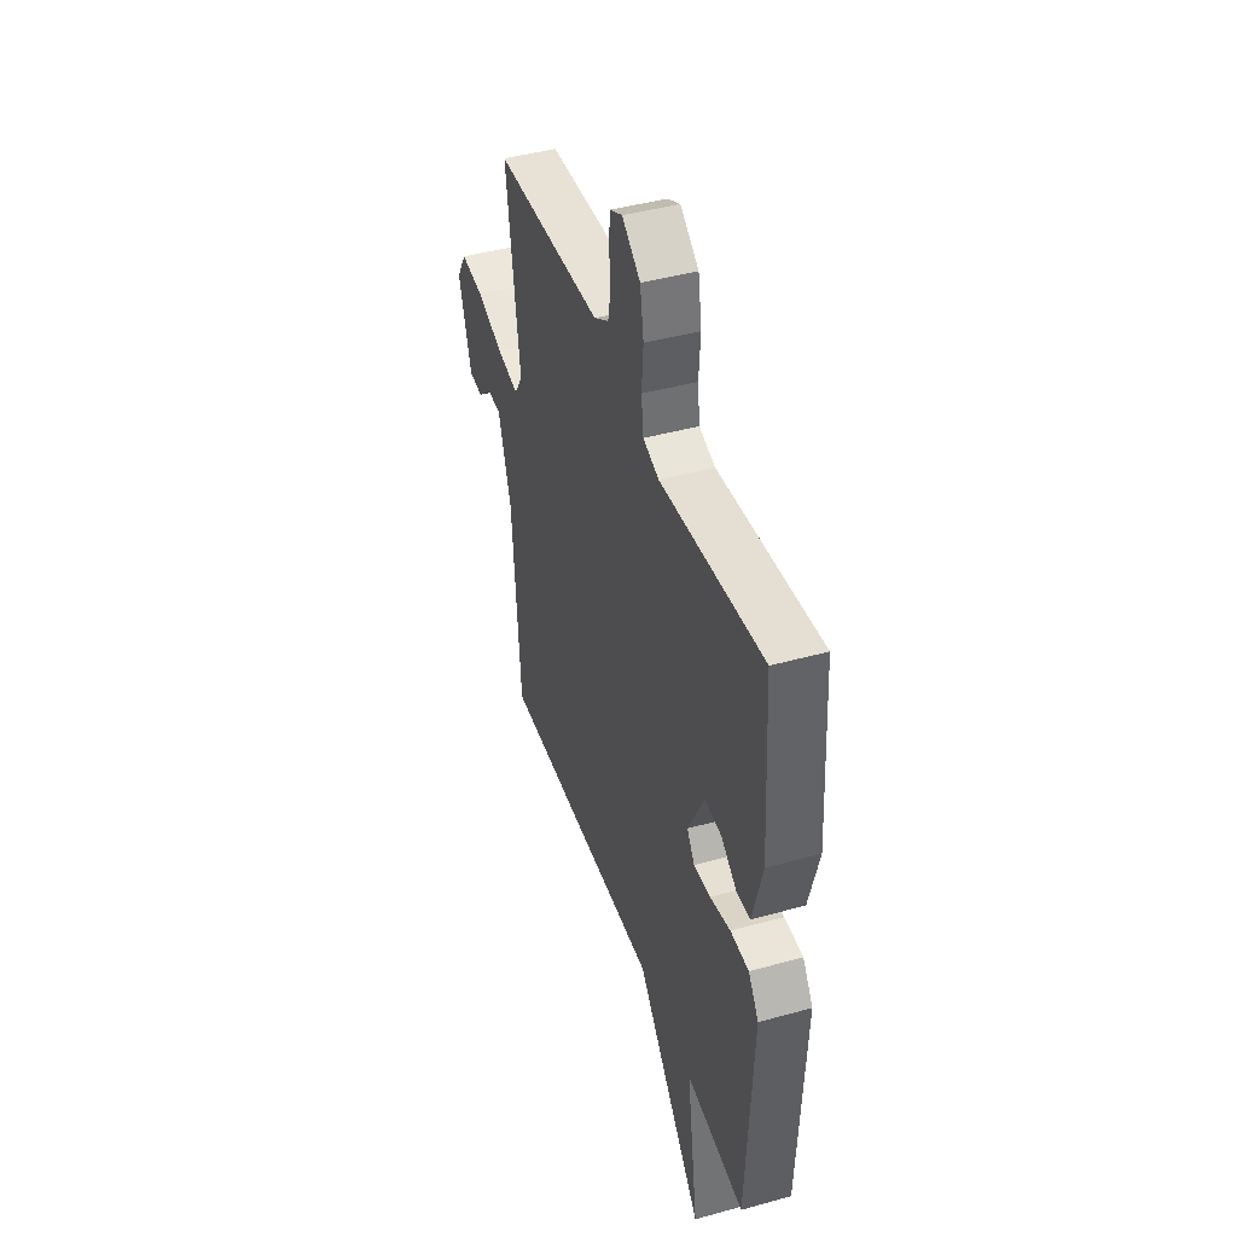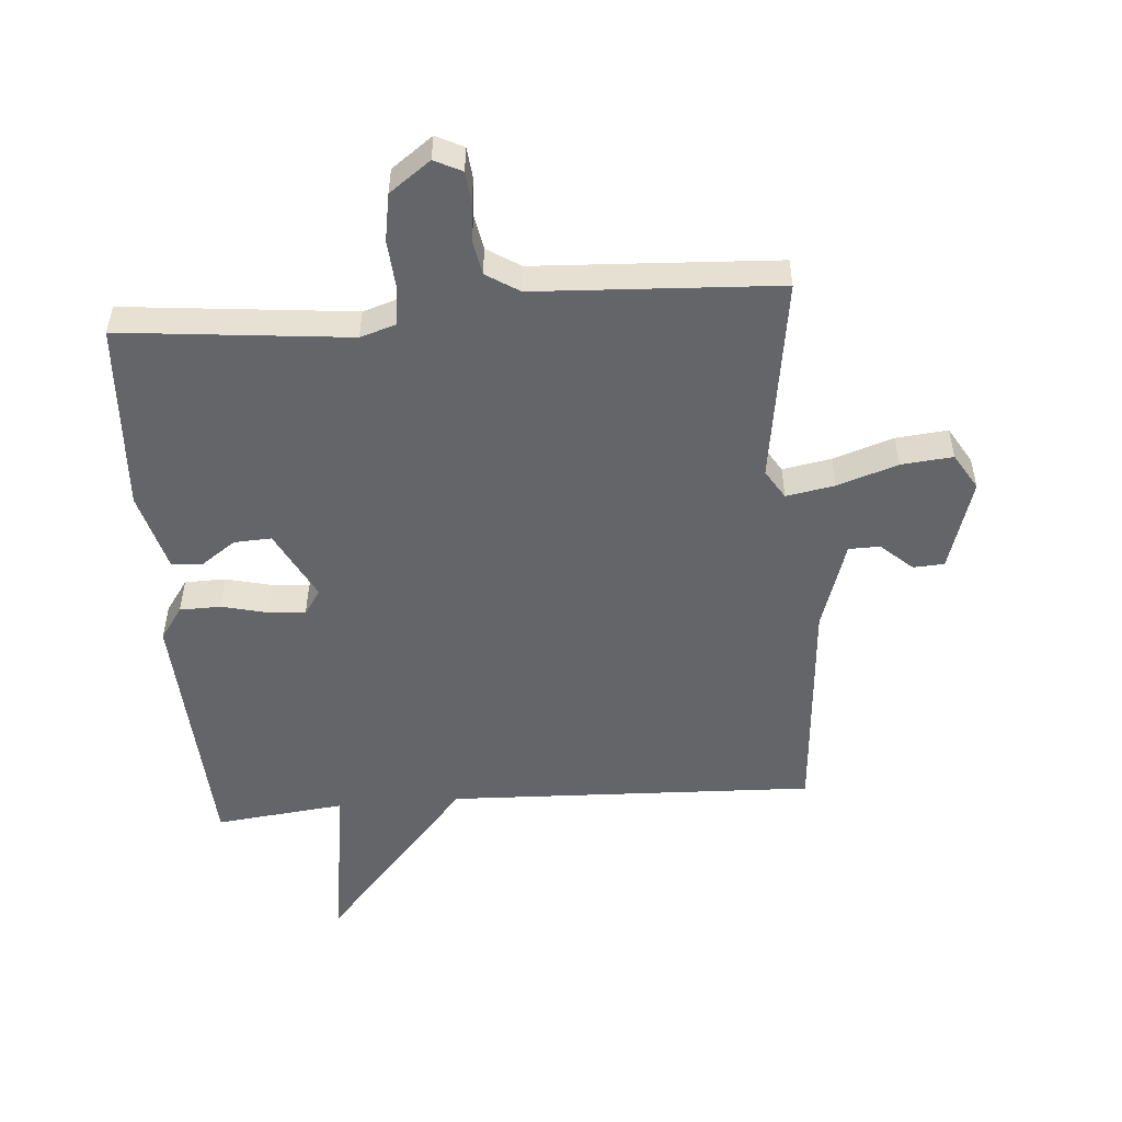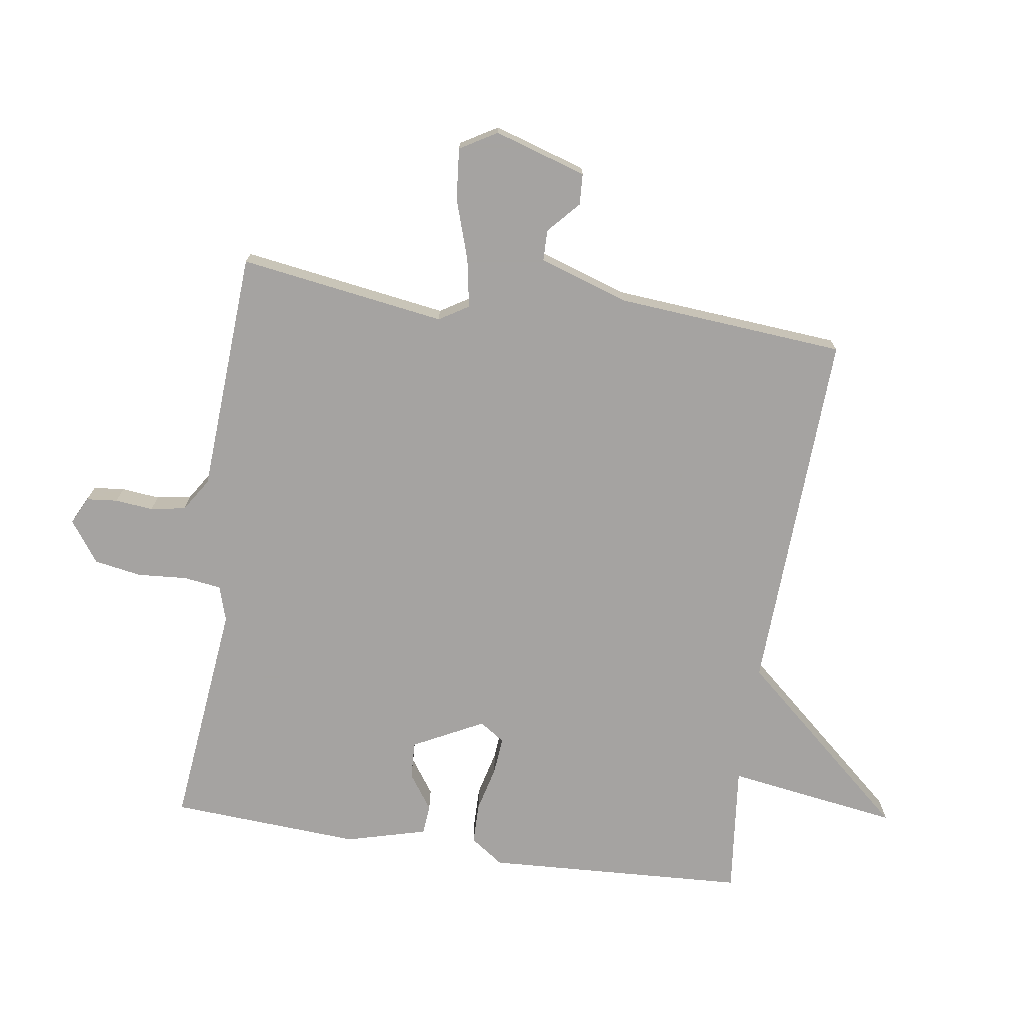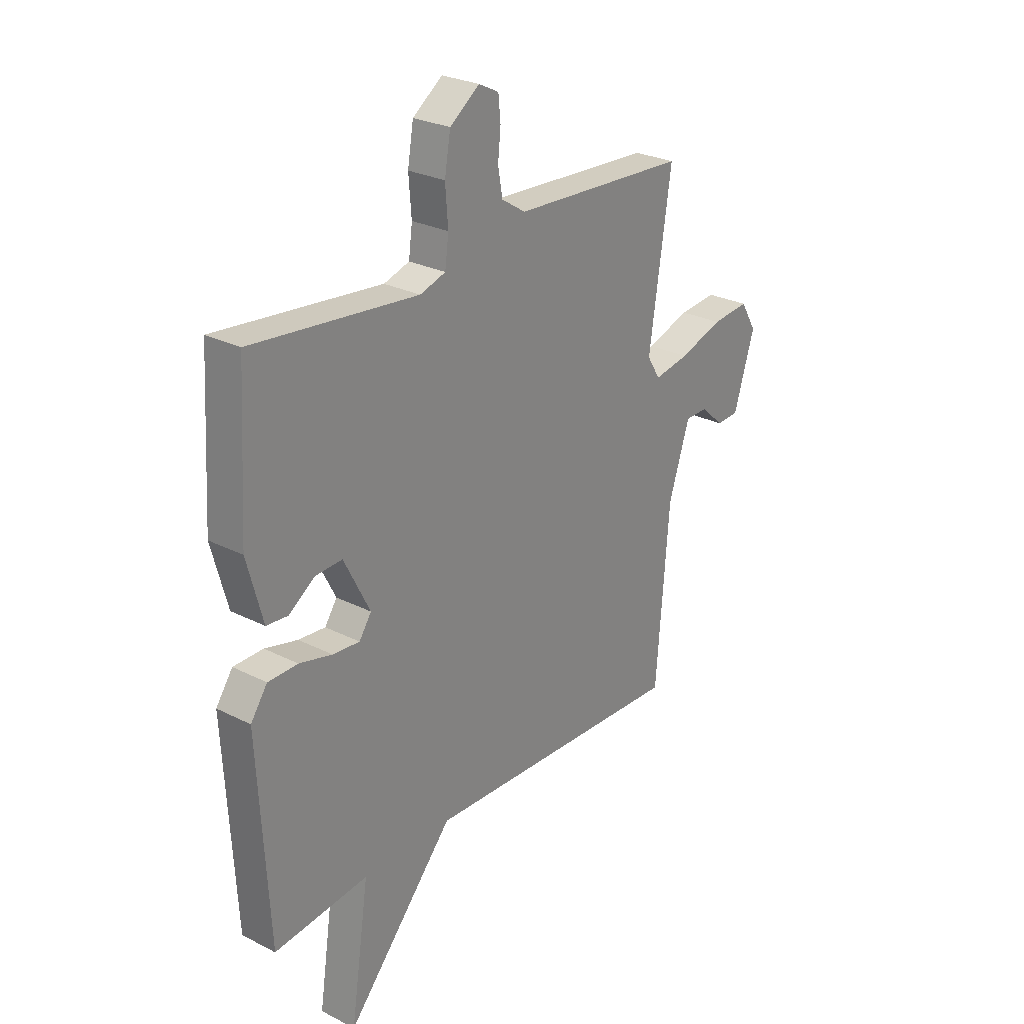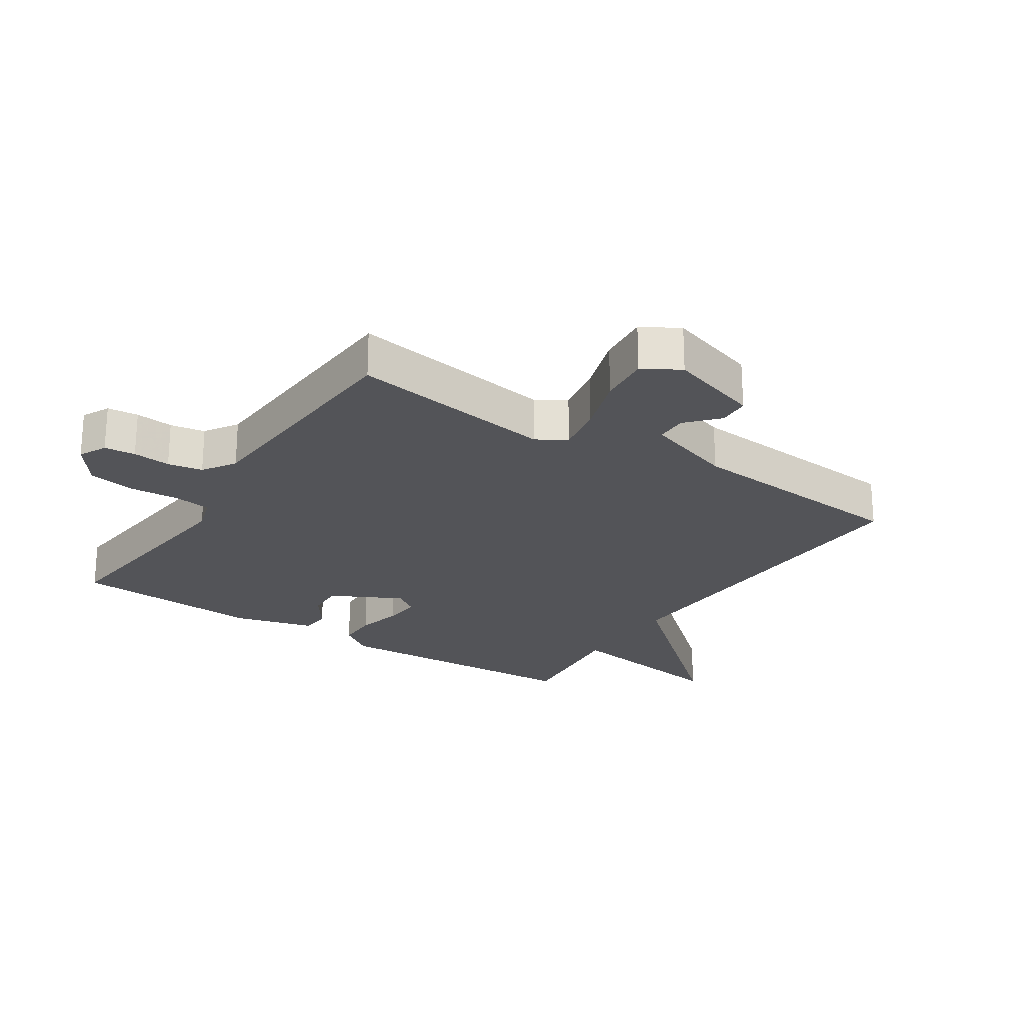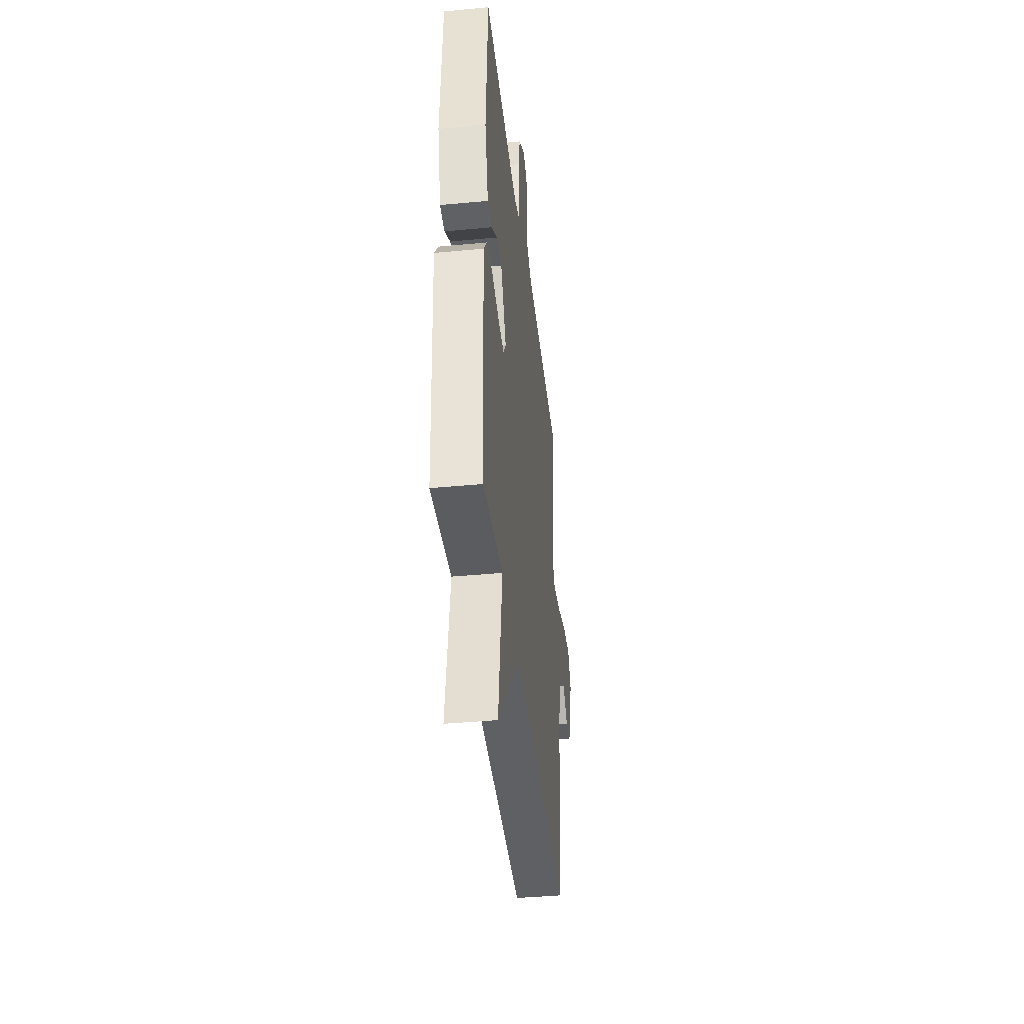
<metadata>
{"format":"obj","ext":"obj","renderer":"f3d","projection":"perspective","resolution":1024,"background":"white","views":[{"elev":43.5,"azim":-108.1,"up":"+Z"},{"elev":-51.6,"azim":4.6,"up":"+Y"},{"elev":-73.1,"azim":81.4,"up":"+Y"},{"elev":26.8,"azim":-51.5,"up":"+Z"},{"elev":-23.5,"azim":56.6,"up":"+Y"},{"elev":-41.0,"azim":-83.4,"up":"+Z"}]}
</metadata>
<code>
v -0.5 0.07 -0.5
v -0.523 0.07 -0.08
v -0.486 0.07 -0.027
v -0.42 0.07 -0.026
v -0.347 0.07 -0.044
v -0.287 0.07 -0.049
v -0.26 0.07 -0.009
v -0.318 0.07 0.104
v -0.378 0.07 0.101
v -0.435 0.07 0.061
v -0.483 0.07 0.065
v -0.518 0.07 0.194
v -0.5 0.07 0.5
v -0.133 0.07 0.462
v -0.076 0.07 0.48
v -0.068 0.07 0.541
v -0.074 0.07 0.62
v -0.061 0.07 0.696
v 0.005 0.07 0.744
v 0.049 0.07 0.722
v 0.054 0.07 0.672
v 0.048 0.07 0.611
v 0.058 0.07 0.555
v 0.111 0.07 0.521
v 0.5 0.07 0.5
v 0.451 0.07 0.169
v 0.48 0.07 0.122
v 0.558 0.07 0.136
v 0.655 0.07 0.168
v 0.738 0.07 0.176
v 0.773 0.07 0.117
v 0.727 0.07 -0.031
v 0.677 0.07 -0.034
v 0.626 0.07 0.012
v 0.576 0.07 0.011
v 0.529 0.07 -0.133
v 0.5 0.07 -0.5
v -0.091 0.07 -0.477
v -0.332 0.07 -0.753
v -0.291 0.07 -0.477
v -0.5 0 -0.5
v -0.523 0 -0.08
v -0.486 0 -0.027
v -0.42 0 -0.026
v -0.347 0 -0.044
v -0.287 0 -0.049
v -0.26 0 -0.009
v -0.318 0 0.104
v -0.378 0 0.101
v -0.435 0 0.061
v -0.483 0 0.065
v -0.518 0 0.194
v -0.5 0 0.5
v -0.133 0 0.462
v -0.076 0 0.48
v -0.068 0 0.541
v -0.074 0 0.62
v -0.061 0 0.696
v 0.005 0 0.744
v 0.049 0 0.722
v 0.054 0 0.672
v 0.048 0 0.611
v 0.058 0 0.555
v 0.111 0 0.521
v 0.5 0 0.5
v 0.451 0 0.169
v 0.48 0 0.122
v 0.558 0 0.136
v 0.655 0 0.168
v 0.738 0 0.176
v 0.773 0 0.117
v 0.727 0 -0.031
v 0.677 0 -0.034
v 0.626 0 0.012
v 0.576 0 0.011
v 0.529 0 -0.133
v 0.5 0 -0.5
v -0.091 0 -0.477
v -0.332 0 -0.753
v -0.291 0 -0.477
f 38 39 40
f 36 37 38
f 35 36 38 40
f 32 33 34
f 31 32 34
f 30 31 34
f 29 30 34
f 28 29 34
f 27 28 34 35
f 24 25 26
f 23 24 26 27
f 20 21 22
f 19 20 22
f 18 19 22
f 17 18 22
f 16 17 22
f 15 16 22 23
f 12 13 14
f 11 12 14
f 10 11 14
f 9 10 14
f 8 9 14 15
f 23 27 35
f 15 23 35
f 8 15 35
f 7 8 35
f 3 4 5
f 2 3 5
f 1 2 5 6
f 7 35 40
f 6 7 40
f 1 6 40
f 80 79 78
f 78 77 76
f 80 78 76 75
f 74 73 72
f 74 72 71
f 74 71 70
f 74 70 69
f 74 69 68
f 75 74 68 67
f 66 65 64
f 67 66 64 63
f 62 61 60
f 62 60 59
f 62 59 58
f 62 58 57
f 62 57 56
f 63 62 56 55
f 54 53 52
f 54 52 51
f 54 51 50
f 54 50 49
f 55 54 49 48
f 75 67 63
f 75 63 55
f 75 55 48
f 75 48 47
f 45 44 43
f 45 43 42
f 46 45 42 41
f 80 75 47
f 80 47 46
f 80 46 41
f 1 41 42 2
f 2 42 43 3
f 3 43 44 4
f 4 44 45 5
f 5 45 46 6
f 6 46 47 7
f 7 47 48 8
f 8 48 49 9
f 9 49 50 10
f 10 50 51 11
f 11 51 52 12
f 12 52 53 13
f 13 53 54 14
f 14 54 55 15
f 15 55 56 16
f 16 56 57 17
f 17 57 58 18
f 18 58 59 19
f 19 59 60 20
f 20 60 61 21
f 21 61 62 22
f 22 62 63 23
f 23 63 64 24
f 24 64 65 25
f 25 65 66 26
f 26 66 67 27
f 27 67 68 28
f 28 68 69 29
f 29 69 70 30
f 30 70 71 31
f 31 71 72 32
f 32 72 73 33
f 33 73 74 34
f 34 74 75 35
f 35 75 76 36
f 36 76 77 37
f 37 77 78 38
f 38 78 79 39
f 39 79 80 40
f 40 80 41 1

</code>
